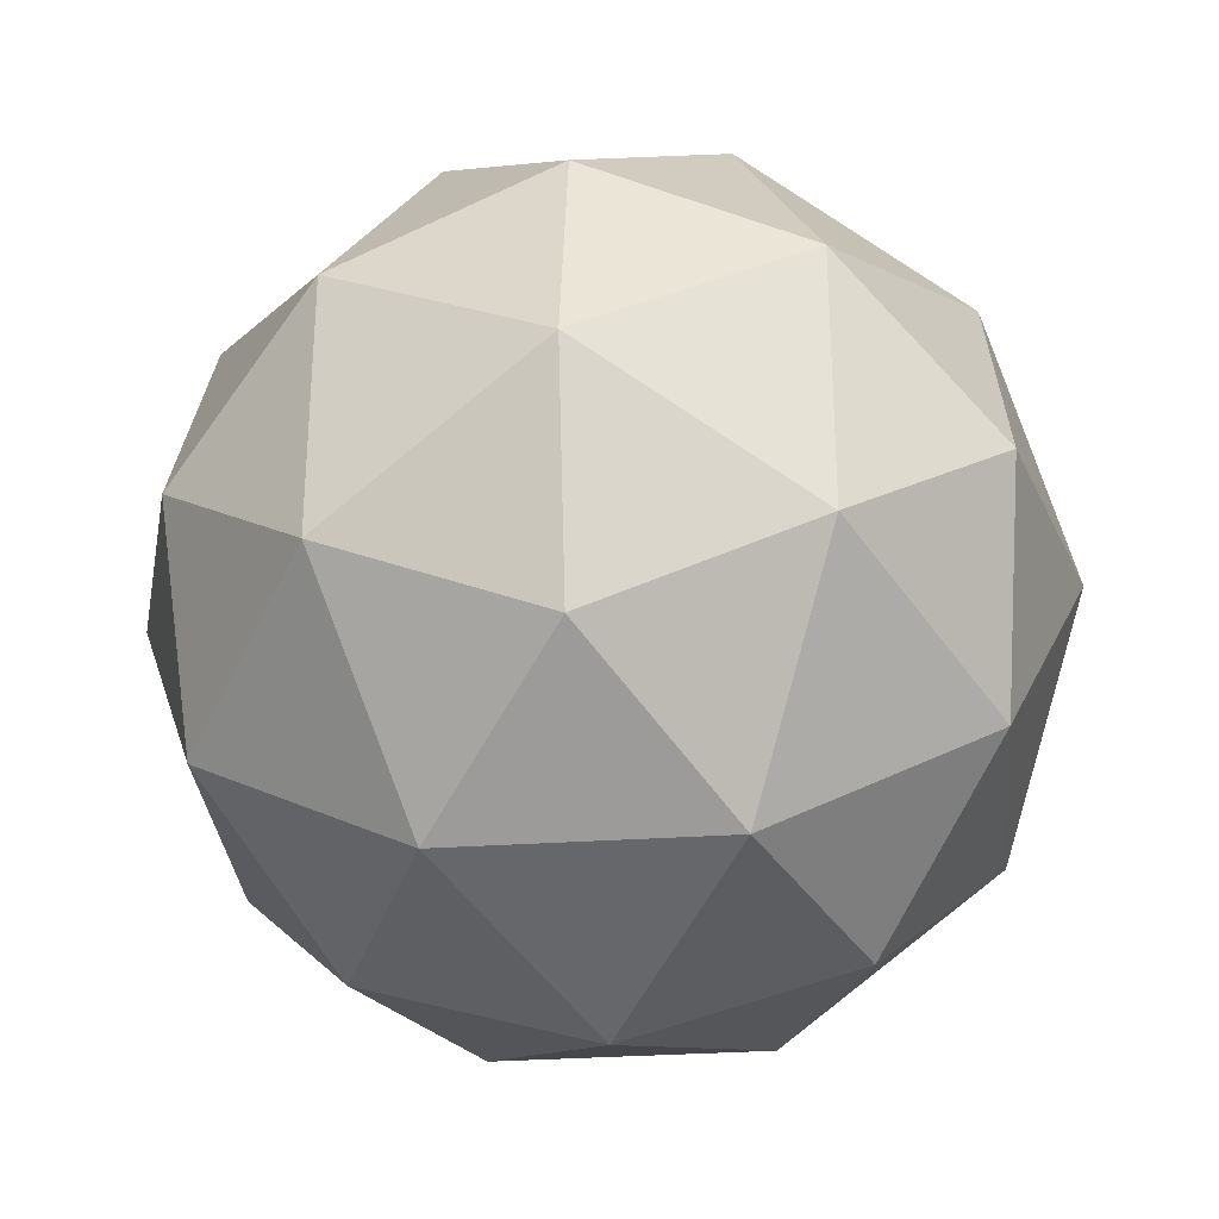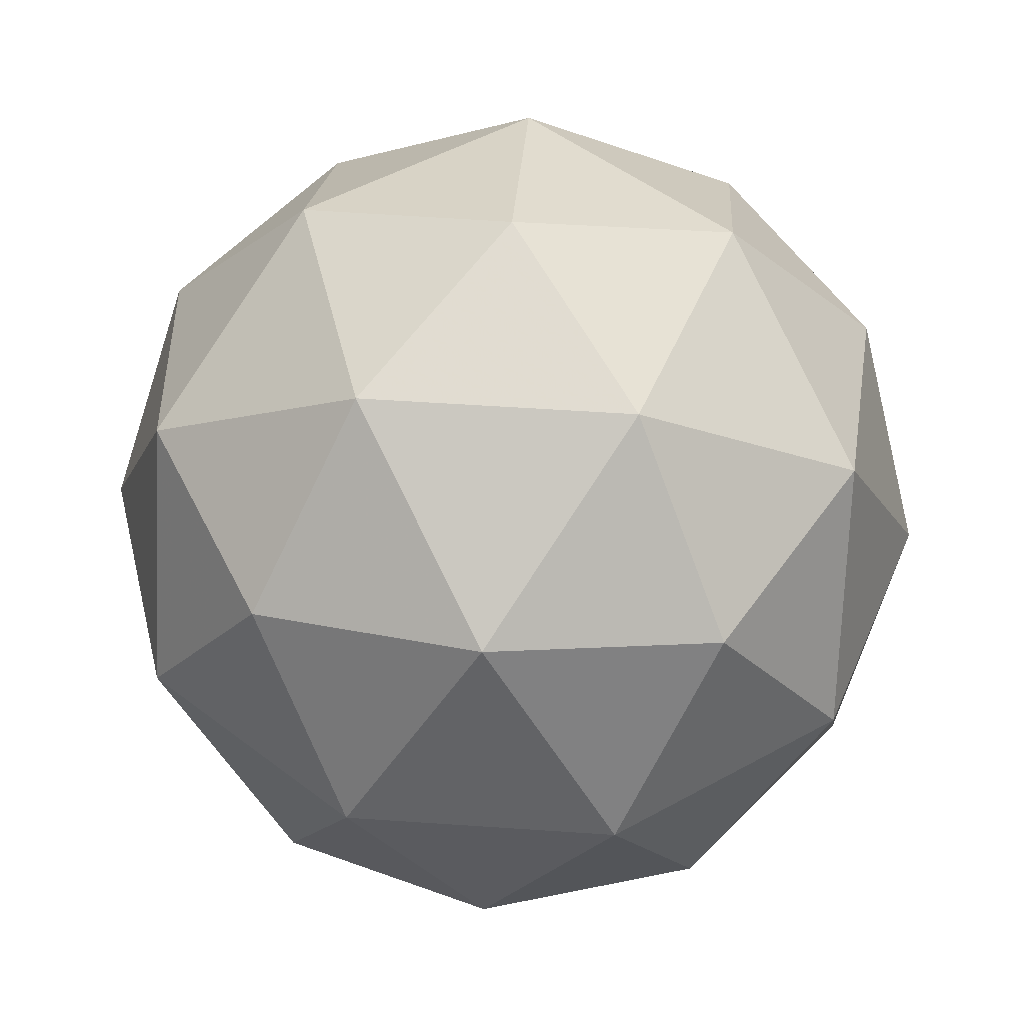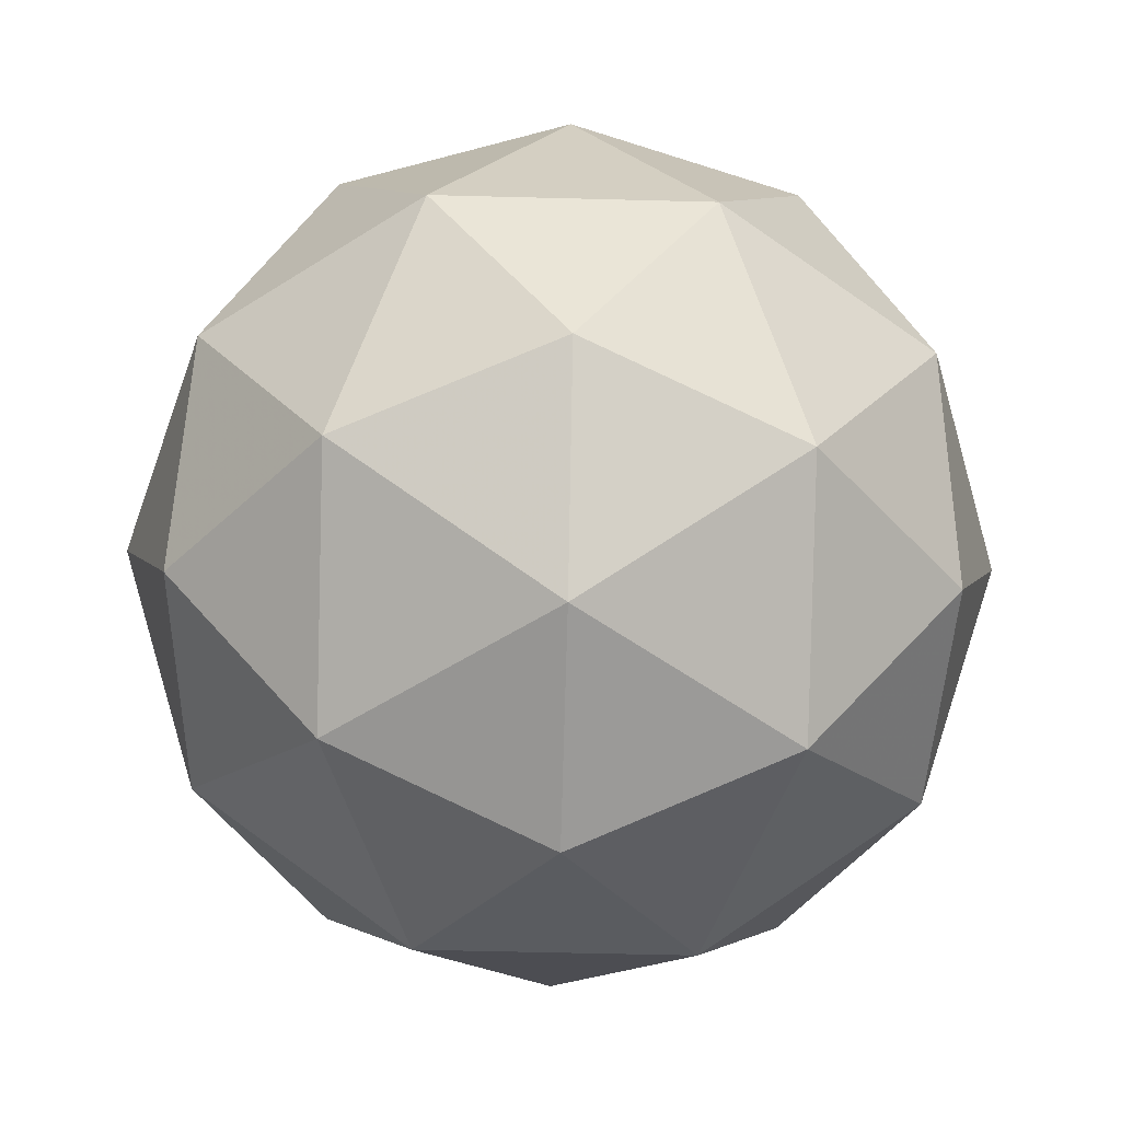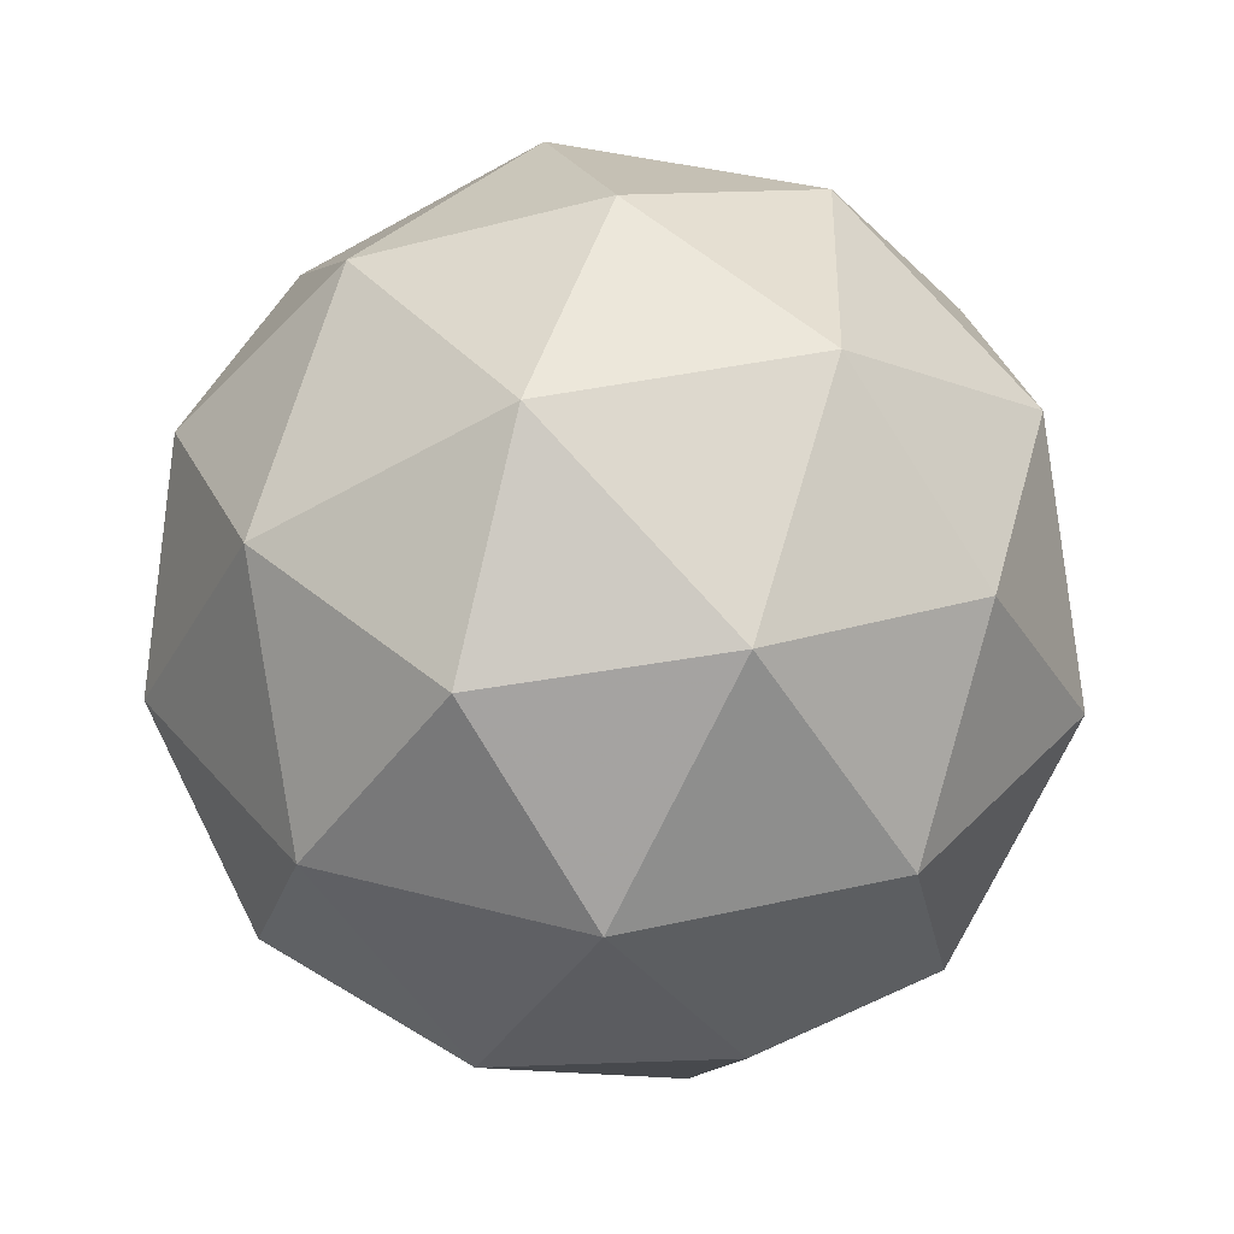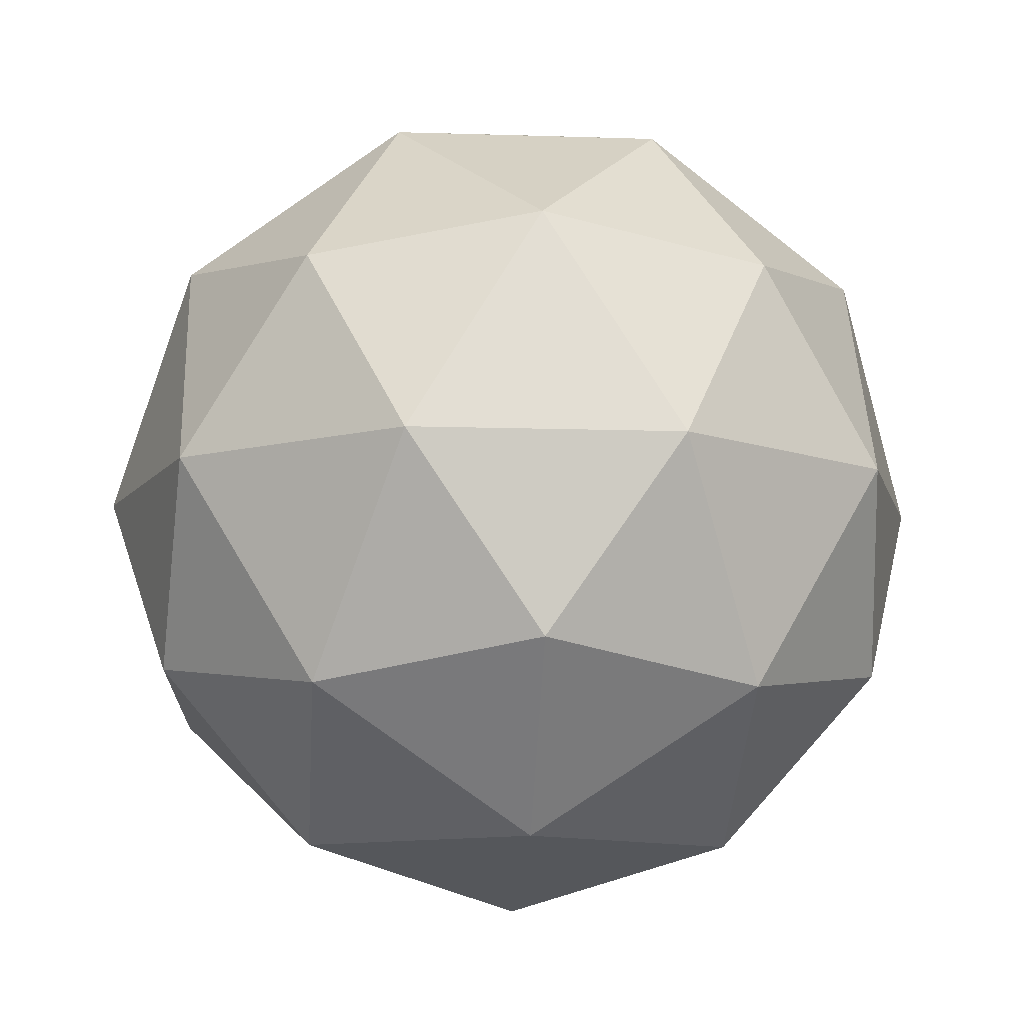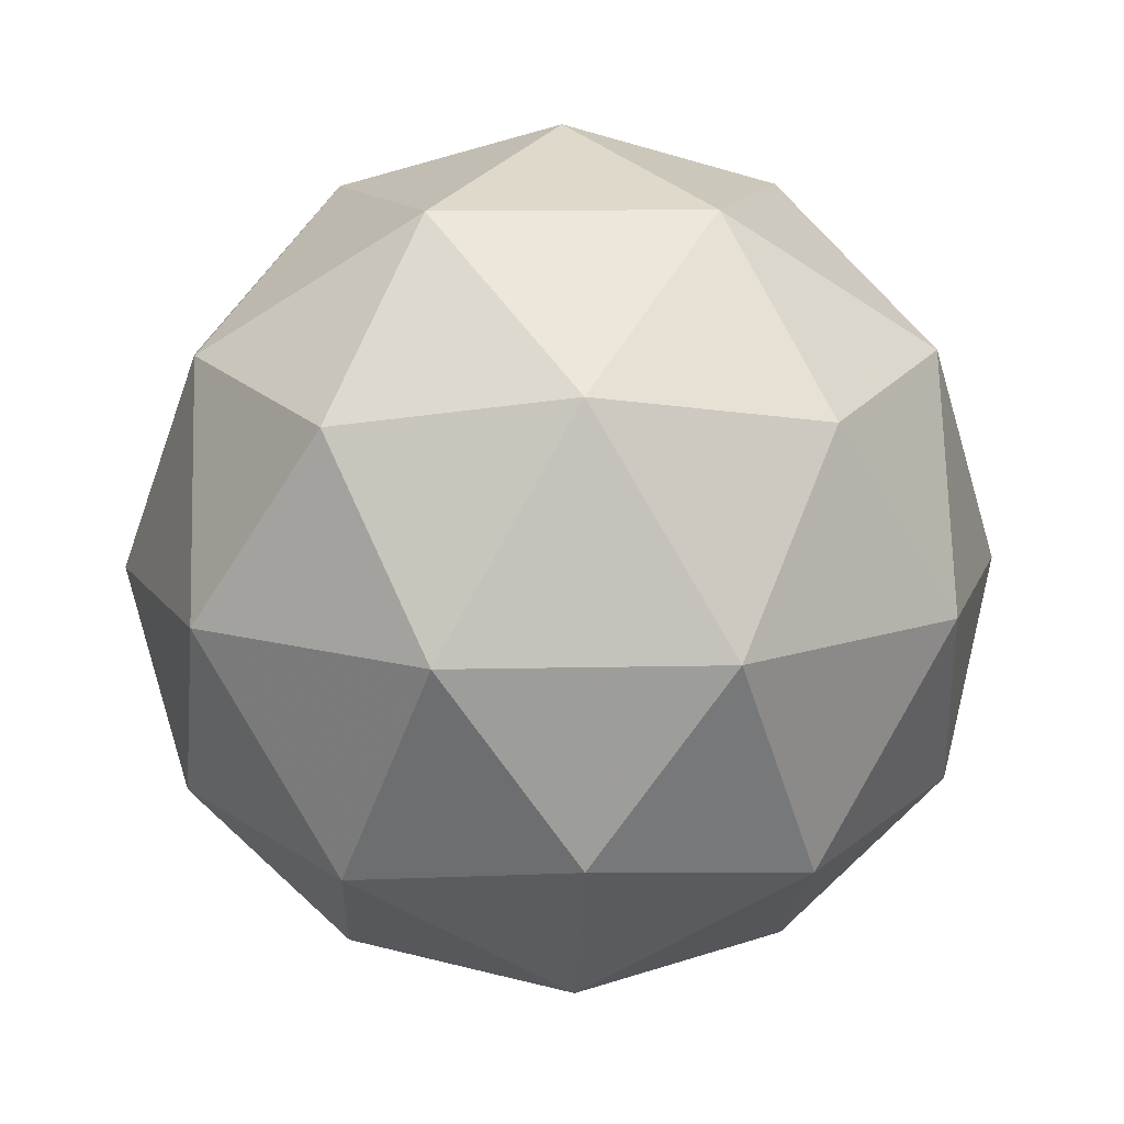
<metadata>
{"format":"obj","ext":"obj","renderer":"f3d","projection":"perspective","resolution":1024,"background":"white","views":[{"elev":-31.5,"azim":-116.3,"up":"+Z"},{"elev":49.5,"azim":58.4,"up":"+Y"},{"elev":-53.6,"azim":52.4,"up":"+Y"},{"elev":36.2,"azim":-178.6,"up":"+Y"},{"elev":-11.0,"azim":121.4,"up":"+Y"},{"elev":12.7,"azim":-93.0,"up":"+Y"}]}
</metadata>
<code>
g RMDR-i5-g117-s828
v -5934 -3232 2081
v -5845 -3200 2146
v -5968 -3200 2186
v -5782 -3115 2191
v -5755 -3132 2081
v -6044 -3200 2081
v -5968 -3200 1976
v -5845 -3200 2016
v -5734 -3022 2146
v -5992 -3115 2260
v -5879 -3132 2251
v -5934 -3022 2291
v -6122 -3115 2081
v -6078 -3132 2186
v -6134 -3022 2146
v -5992 -3115 1902
v -6078 -3132 1976
v -6057 -3022 1911
v -5782 -3115 1970
v -5879 -3132 1911
v -5811 -3022 1911
v -5811 -3022 2251
v -6057 -3022 2251
v -6134 -3022 2016
v -5934 -3022 1871
v -5734 -3022 2016
v -5876 -2928 2260
v -5789 -2911 2186
v -5900 -2843 2186
v -6086 -2928 2191
v -5989 -2911 2251
v -6023 -2843 2146
v -6086 -2928 1970
v -6113 -2911 2081
v -6023 -2843 2016
v -5876 -2928 1902
v -5989 -2911 1911
v -5900 -2843 1976
v -5746 -2928 2081
v -5789 -2911 1976
v -5824 -2843 2081
v -5934 -2812 2081
f 1 2 3
f 4 2 5
f 1 3 6
f 1 6 7
f 1 7 8
f 4 5 9
f 10 11 12
f 13 14 15
f 16 17 18
f 19 20 21
f 4 9 22
f 10 12 23
f 13 15 24
f 16 18 25
f 19 21 26
f 27 28 29
f 30 31 32
f 33 34 35
f 36 37 38
f 39 40 41
f 41 38 42
f 41 40 38
f 40 36 38
f 38 35 42
f 38 37 35
f 37 33 35
f 35 32 42
f 35 34 32
f 34 30 32
f 32 29 42
f 32 31 29
f 31 27 29
f 29 41 42
f 29 28 41
f 28 39 41
f 26 40 39
f 26 21 40
f 21 36 40
f 25 37 36
f 25 18 37
f 18 33 37
f 24 34 33
f 24 15 34
f 15 30 34
f 23 31 30
f 23 12 31
f 12 27 31
f 22 28 27
f 22 9 28
f 9 39 28
f 21 25 36
f 21 20 25
f 20 16 25
f 18 24 33
f 18 17 24
f 17 13 24
f 15 23 30
f 15 14 23
f 14 10 23
f 12 22 27
f 12 11 22
f 11 4 22
f 9 26 39
f 9 5 26
f 5 19 26
f 8 20 19
f 8 7 20
f 7 16 20
f 7 17 16
f 7 6 17
f 6 13 17
f 6 14 13
f 6 3 14
f 3 10 14
f 5 8 19
f 5 2 8
f 2 1 8
f 3 11 10
f 3 2 11
f 2 4 11
f 2 4 11

</code>
